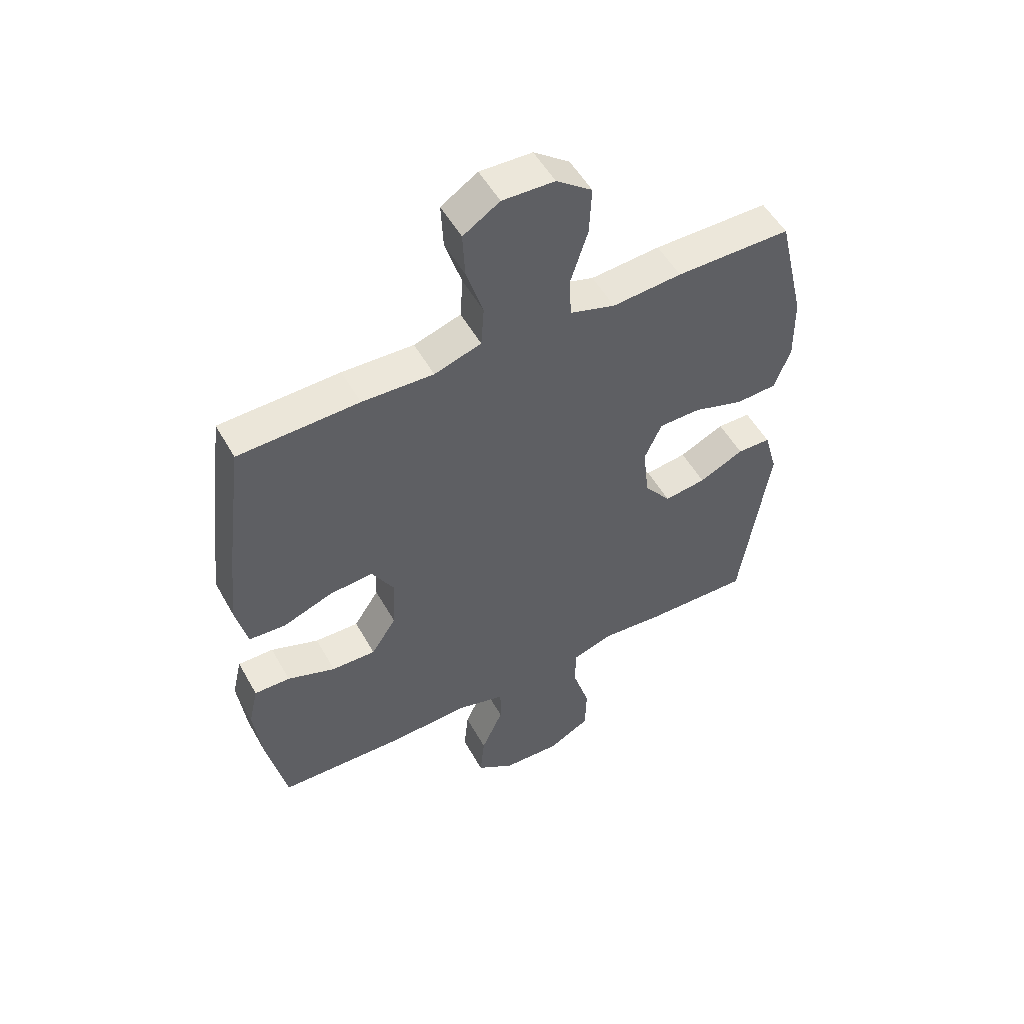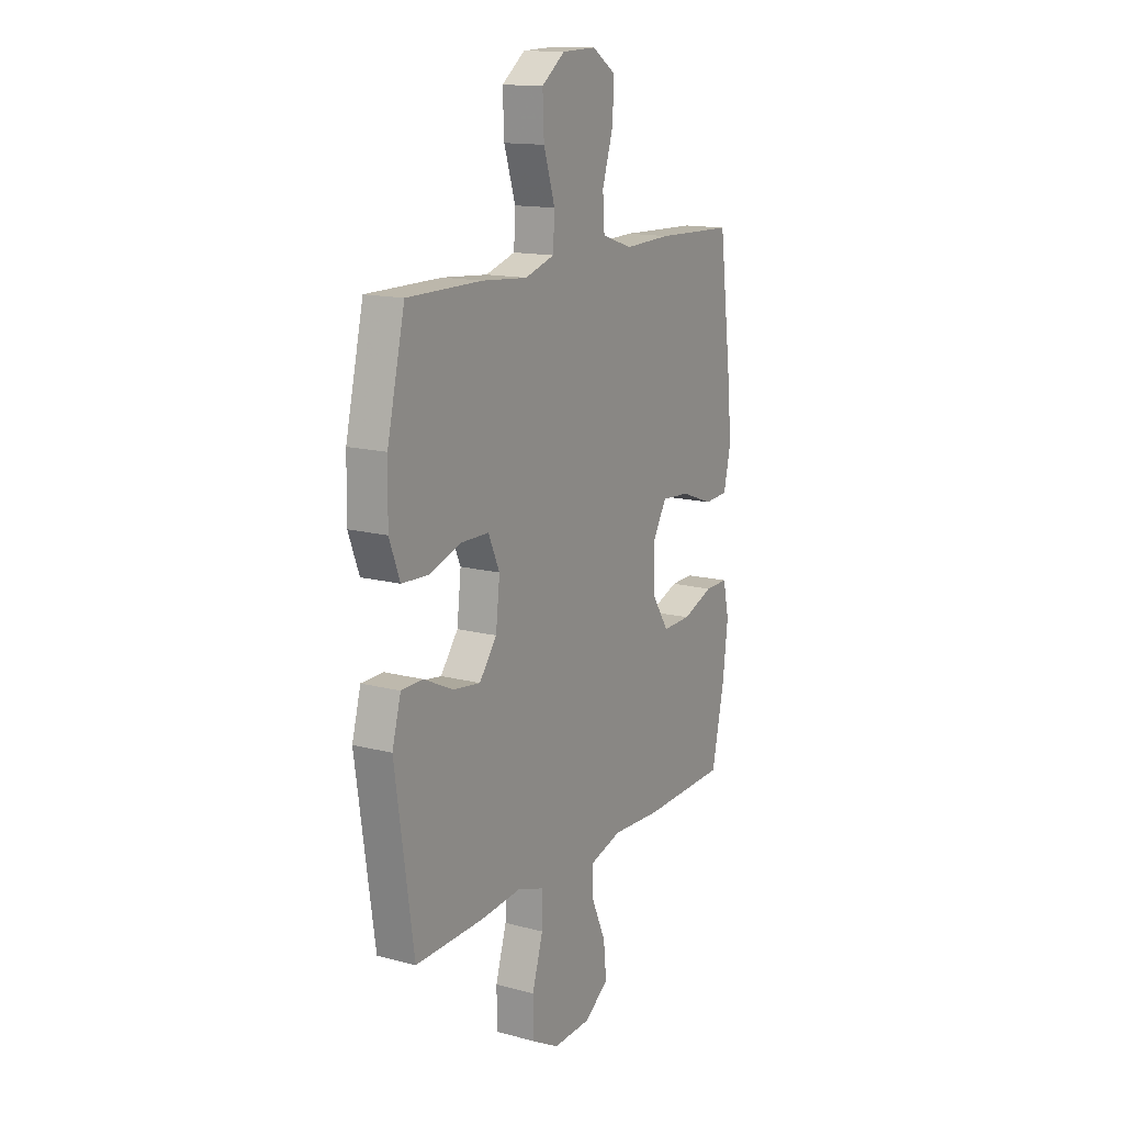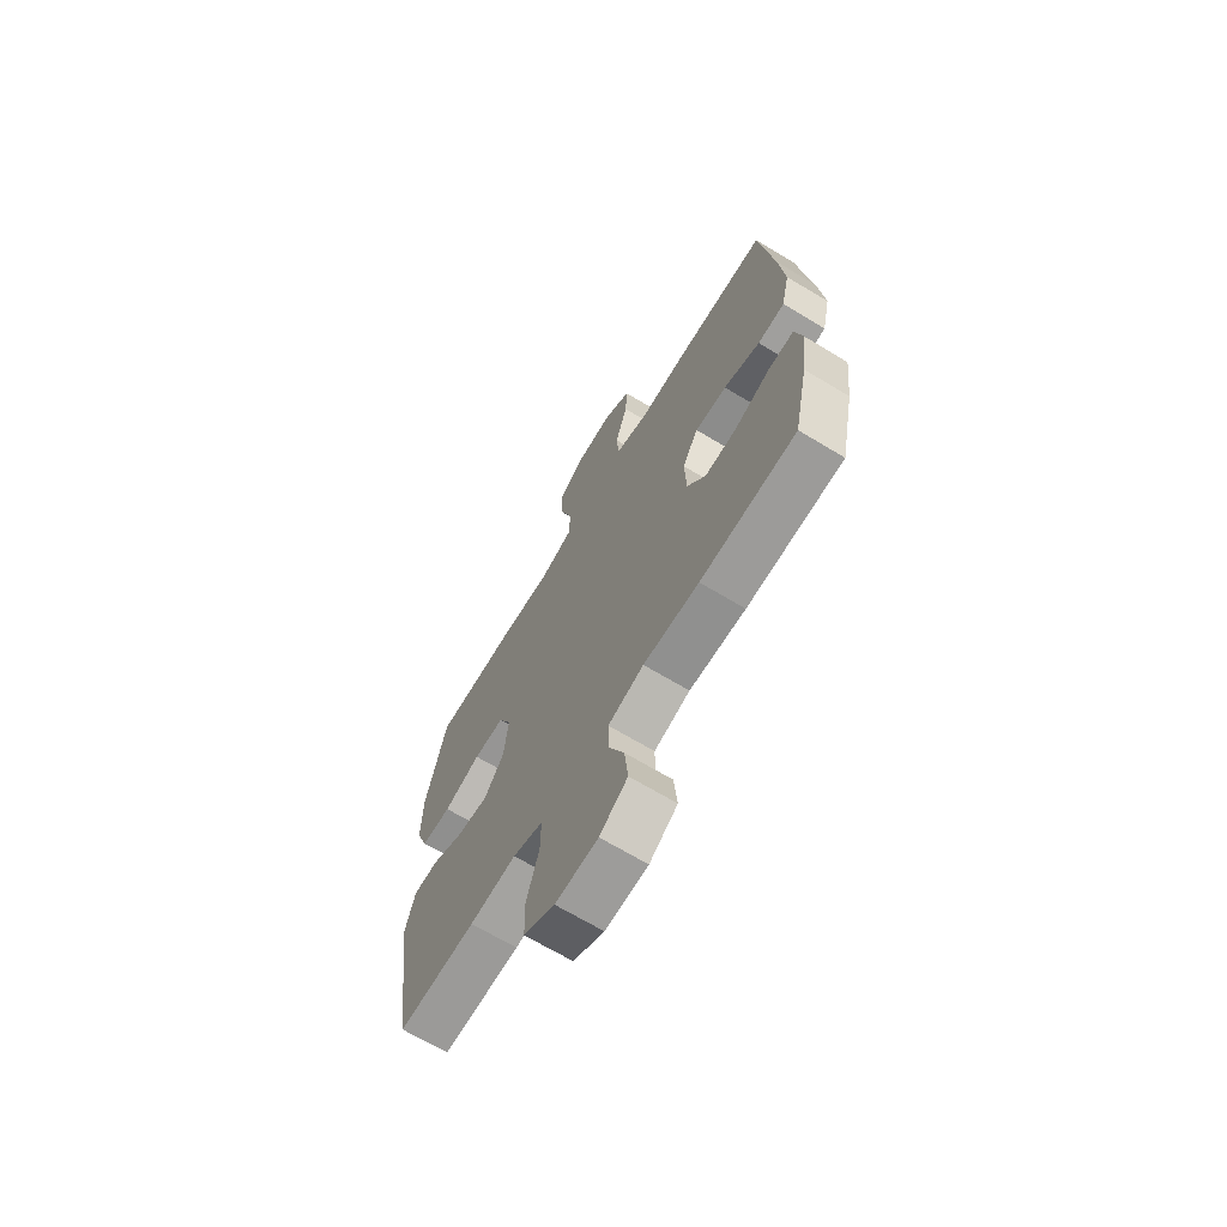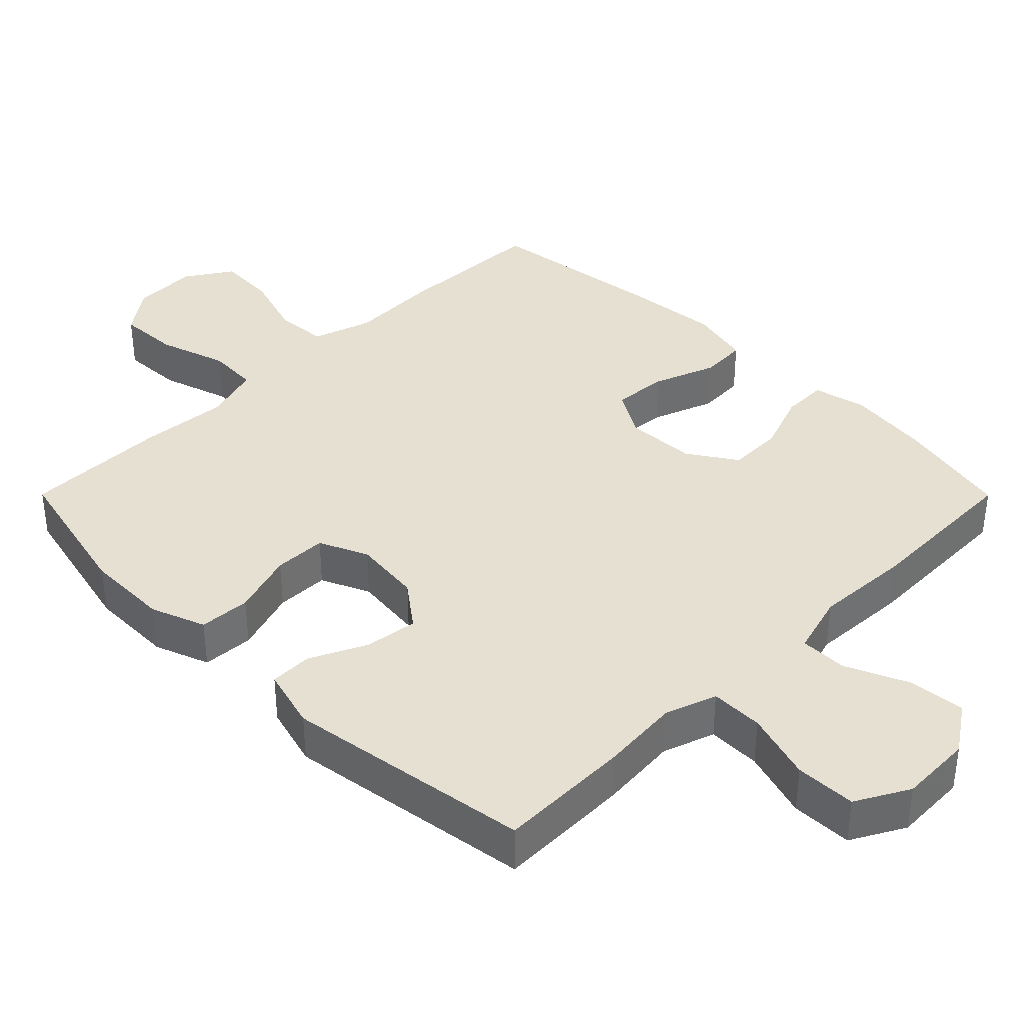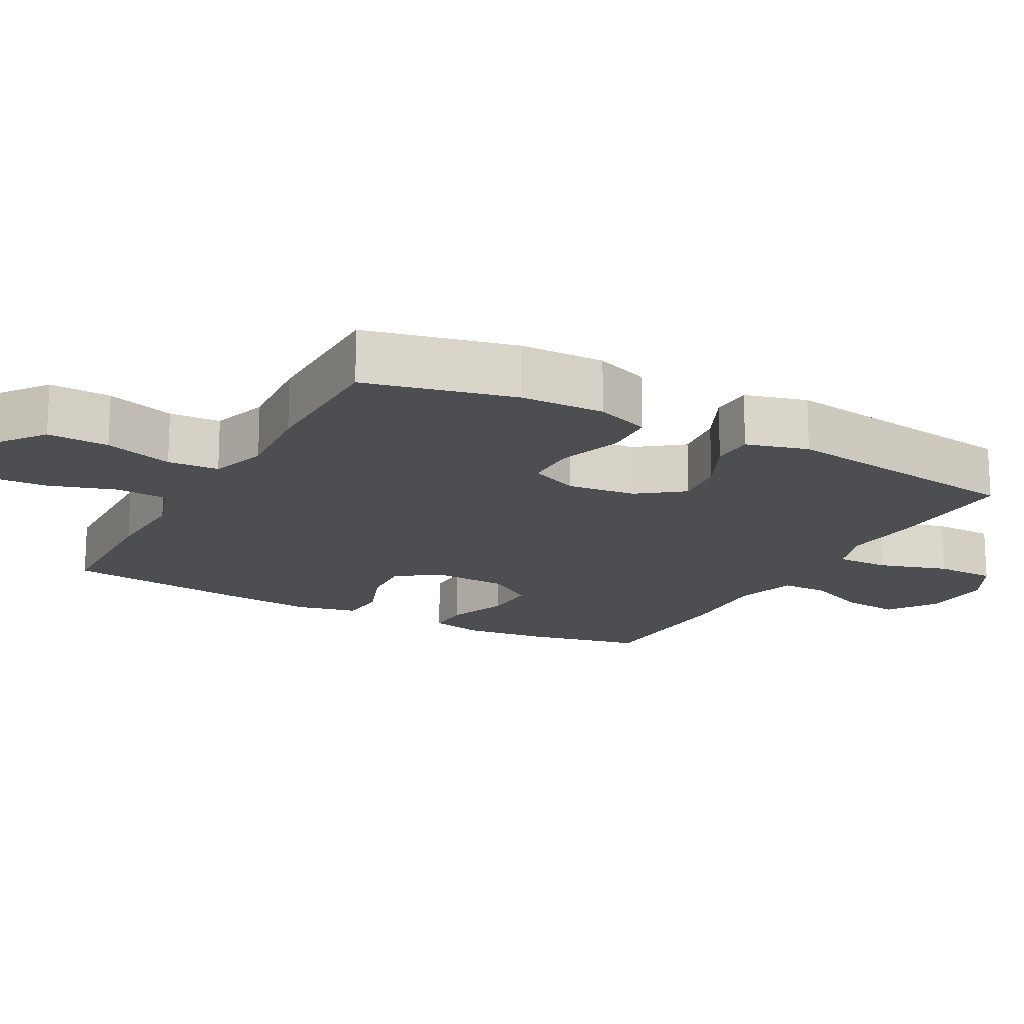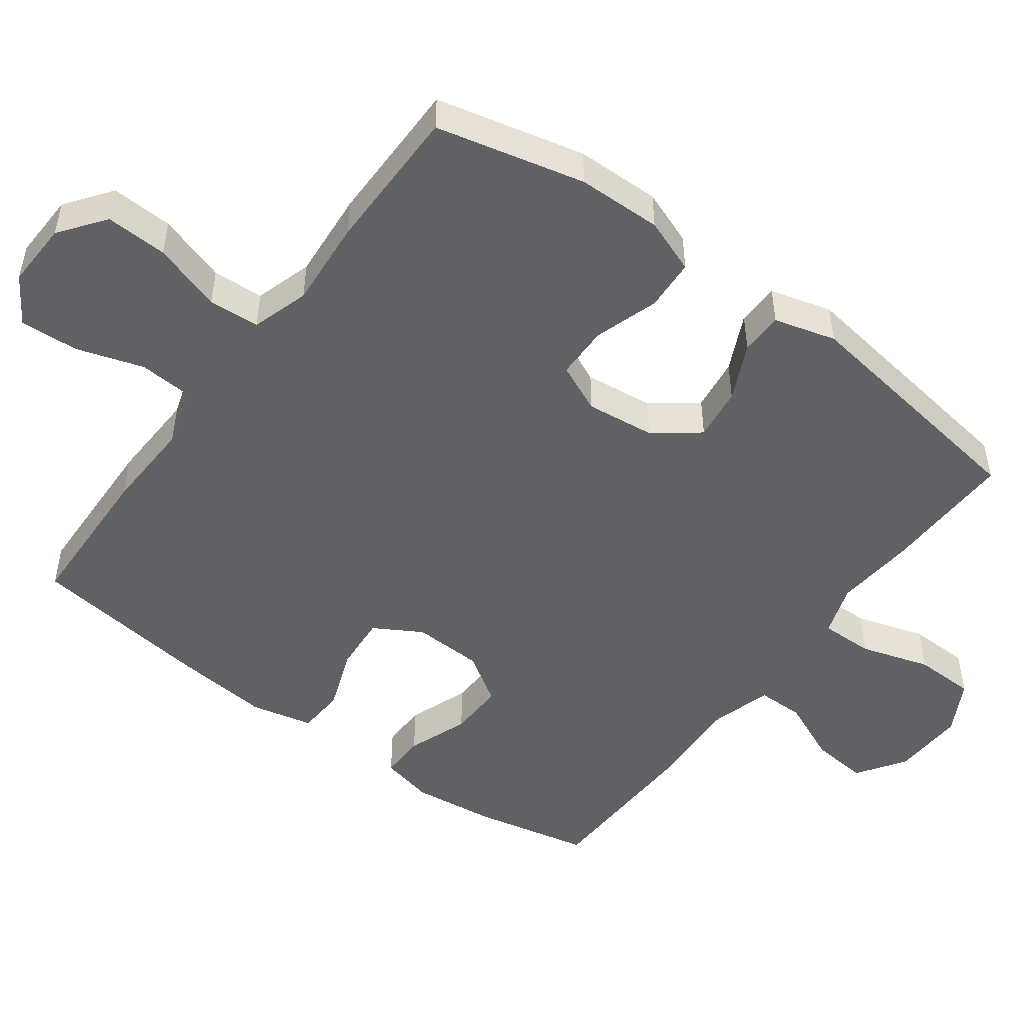
<metadata>
{"format":"obj","ext":"obj","renderer":"f3d","projection":"perspective","resolution":1024,"background":"white","views":[{"elev":52.7,"azim":-28.7,"up":"+Z"},{"elev":14.5,"azim":119.9,"up":"+Z"},{"elev":-68.2,"azim":-121.1,"up":"+Z"},{"elev":37.6,"azim":135.1,"up":"+Y"},{"elev":-16.8,"azim":61.4,"up":"+Y"},{"elev":-49.5,"azim":53.5,"up":"+Y"}]}
</metadata>
<code>
v -0.5 0.07 0.5
v -0.285 0.07 0.507
v -0.157 0.07 0.502
v -0.073 0.07 0.529
v -0.068 0.07 0.603
v -0.098 0.07 0.698
v -0.102 0.07 0.78
v -0.037 0.07 0.822
v 0.056 0.07 0.819
v 0.12 0.07 0.771
v 0.116 0.07 0.684
v 0.085 0.07 0.587
v 0.089 0.07 0.515
v 0.17 0.07 0.49
v 0.294 0.07 0.5
v 0.5 0.07 0.5
v 0.549 0.07 0.291
v 0.551 0.07 0.172
v 0.522 0.07 0.095
v 0.449 0.07 0.091
v 0.359 0.07 0.12
v 0.284 0.07 0.119
v 0.253 0.07 0.05
v 0.264 0.07 -0.047
v 0.312 0.07 -0.11
v 0.387 0.07 -0.1
v 0.467 0.07 -0.062
v 0.527 0.07 -0.063
v 0.551 0.07 -0.15
v 0.5 0.07 -0.5
v 0.312 0.07 -0.496
v 0.199 0.07 -0.486
v 0.126 0.07 -0.511
v 0.127 0.07 -0.586
v 0.157 0.07 -0.684
v 0.155 0.07 -0.77
v 0.08 0.07 -0.811
v -0.023 0.07 -0.807
v -0.091 0.07 -0.761
v -0.083 0.07 -0.68
v -0.044 0.07 -0.592
v -0.044 0.07 -0.525
v -0.131 0.07 -0.5
v -0.267 0.07 -0.507
v -0.5 0.07 -0.5
v -0.535 0.07 -0.336
v -0.549 0.07 -0.219
v -0.532 0.07 -0.144
v -0.468 0.07 -0.145
v -0.382 0.07 -0.177
v -0.303 0.07 -0.179
v -0.258 0.07 -0.11
v -0.254 0.07 -0.011
v -0.293 0.07 0.056
v -0.371 0.07 0.05
v -0.46 0.07 0.017
v -0.526 0.07 0.021
v -0.546 0.07 0.108
v -0.533 0.07 0.243
v -0.5 0 0.5
v -0.285 0 0.507
v -0.157 0 0.502
v -0.073 0 0.529
v -0.068 0 0.603
v -0.098 0 0.698
v -0.102 0 0.78
v -0.037 0 0.822
v 0.056 0 0.819
v 0.12 0 0.771
v 0.116 0 0.684
v 0.085 0 0.587
v 0.089 0 0.515
v 0.17 0 0.49
v 0.294 0 0.5
v 0.5 0 0.5
v 0.549 0 0.291
v 0.551 0 0.172
v 0.522 0 0.095
v 0.449 0 0.091
v 0.359 0 0.12
v 0.284 0 0.119
v 0.253 0 0.05
v 0.264 0 -0.047
v 0.312 0 -0.11
v 0.387 0 -0.1
v 0.467 0 -0.062
v 0.527 0 -0.063
v 0.551 0 -0.15
v 0.5 0 -0.5
v 0.312 0 -0.496
v 0.199 0 -0.486
v 0.126 0 -0.511
v 0.127 0 -0.586
v 0.157 0 -0.684
v 0.155 0 -0.77
v 0.08 0 -0.811
v -0.023 0 -0.807
v -0.091 0 -0.761
v -0.083 0 -0.68
v -0.044 0 -0.592
v -0.044 0 -0.525
v -0.131 0 -0.5
v -0.267 0 -0.507
v -0.5 0 -0.5
v -0.535 0 -0.336
v -0.549 0 -0.219
v -0.532 0 -0.144
v -0.468 0 -0.145
v -0.382 0 -0.177
v -0.303 0 -0.179
v -0.258 0 -0.11
v -0.254 0 -0.011
v -0.293 0 0.056
v -0.371 0 0.05
v -0.46 0 0.017
v -0.526 0 0.021
v -0.546 0 0.108
v -0.533 0 0.243
f 1 2 3
f 59 1 3
f 58 59 3
f 57 58 3
f 56 57 3
f 55 56 3
f 54 55 3 4
f 53 54 4
f 52 53 4
f 48 49 50
f 47 48 50
f 46 47 50
f 45 46 50
f 44 45 50
f 43 44 50
f 42 43 50 51
f 39 40 41
f 38 39 41
f 37 38 41
f 36 37 41
f 35 36 41
f 34 35 41
f 33 34 41 42
f 42 51 52
f 33 42 52
f 32 33 52
f 30 31 32
f 29 30 32
f 28 29 32
f 27 28 32
f 26 27 32
f 19 20 21
f 18 19 21
f 17 18 21
f 16 17 21
f 15 16 21
f 14 15 21
f 13 14 21 22
f 10 11 12
f 9 10 12
f 8 9 12
f 7 8 12
f 6 7 12
f 5 6 12
f 4 5 12 13
f 13 22 23
f 4 13 23
f 52 4 23
f 25 26 32
f 24 25 32 52
f 23 24 52
f 62 61 60
f 62 60 118
f 62 118 117
f 62 117 116
f 62 116 115
f 62 115 114
f 63 62 114 113
f 63 113 112
f 63 112 111
f 109 108 107
f 109 107 106
f 109 106 105
f 109 105 104
f 109 104 103
f 109 103 102
f 110 109 102 101
f 100 99 98
f 100 98 97
f 100 97 96
f 100 96 95
f 100 95 94
f 100 94 93
f 101 100 93 92
f 111 110 101
f 111 101 92
f 111 92 91
f 91 90 89
f 91 89 88
f 91 88 87
f 91 87 86
f 91 86 85
f 80 79 78
f 80 78 77
f 80 77 76
f 80 76 75
f 80 75 74
f 80 74 73
f 81 80 73 72
f 71 70 69
f 71 69 68
f 71 68 67
f 71 67 66
f 71 66 65
f 71 65 64
f 72 71 64 63
f 82 81 72
f 82 72 63
f 82 63 111
f 91 85 84
f 111 91 84 83
f 111 83 82
f 1 60 61 2
f 2 61 62 3
f 3 62 63 4
f 4 63 64 5
f 5 64 65 6
f 6 65 66 7
f 7 66 67 8
f 8 67 68 9
f 9 68 69 10
f 10 69 70 11
f 11 70 71 12
f 12 71 72 13
f 13 72 73 14
f 14 73 74 15
f 15 74 75 16
f 16 75 76 17
f 17 76 77 18
f 18 77 78 19
f 19 78 79 20
f 20 79 80 21
f 21 80 81 22
f 22 81 82 23
f 23 82 83 24
f 24 83 84 25
f 25 84 85 26
f 26 85 86 27
f 27 86 87 28
f 28 87 88 29
f 29 88 89 30
f 30 89 90 31
f 31 90 91 32
f 32 91 92 33
f 33 92 93 34
f 34 93 94 35
f 35 94 95 36
f 36 95 96 37
f 37 96 97 38
f 38 97 98 39
f 39 98 99 40
f 40 99 100 41
f 41 100 101 42
f 42 101 102 43
f 43 102 103 44
f 44 103 104 45
f 45 104 105 46
f 46 105 106 47
f 47 106 107 48
f 48 107 108 49
f 49 108 109 50
f 50 109 110 51
f 51 110 111 52
f 52 111 112 53
f 53 112 113 54
f 54 113 114 55
f 55 114 115 56
f 56 115 116 57
f 57 116 117 58
f 58 117 118 59
f 59 118 60 1

</code>
